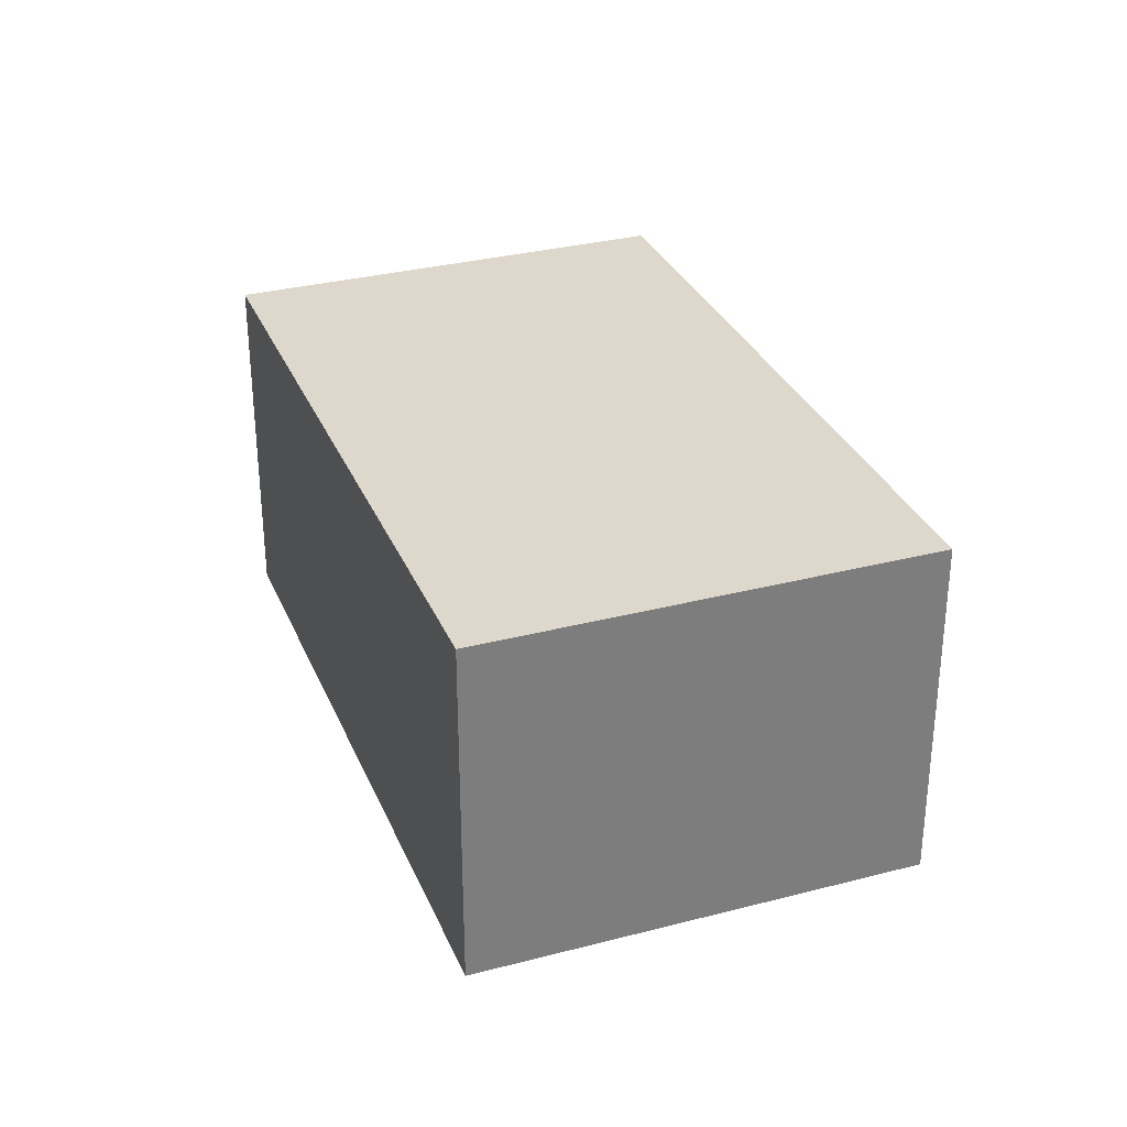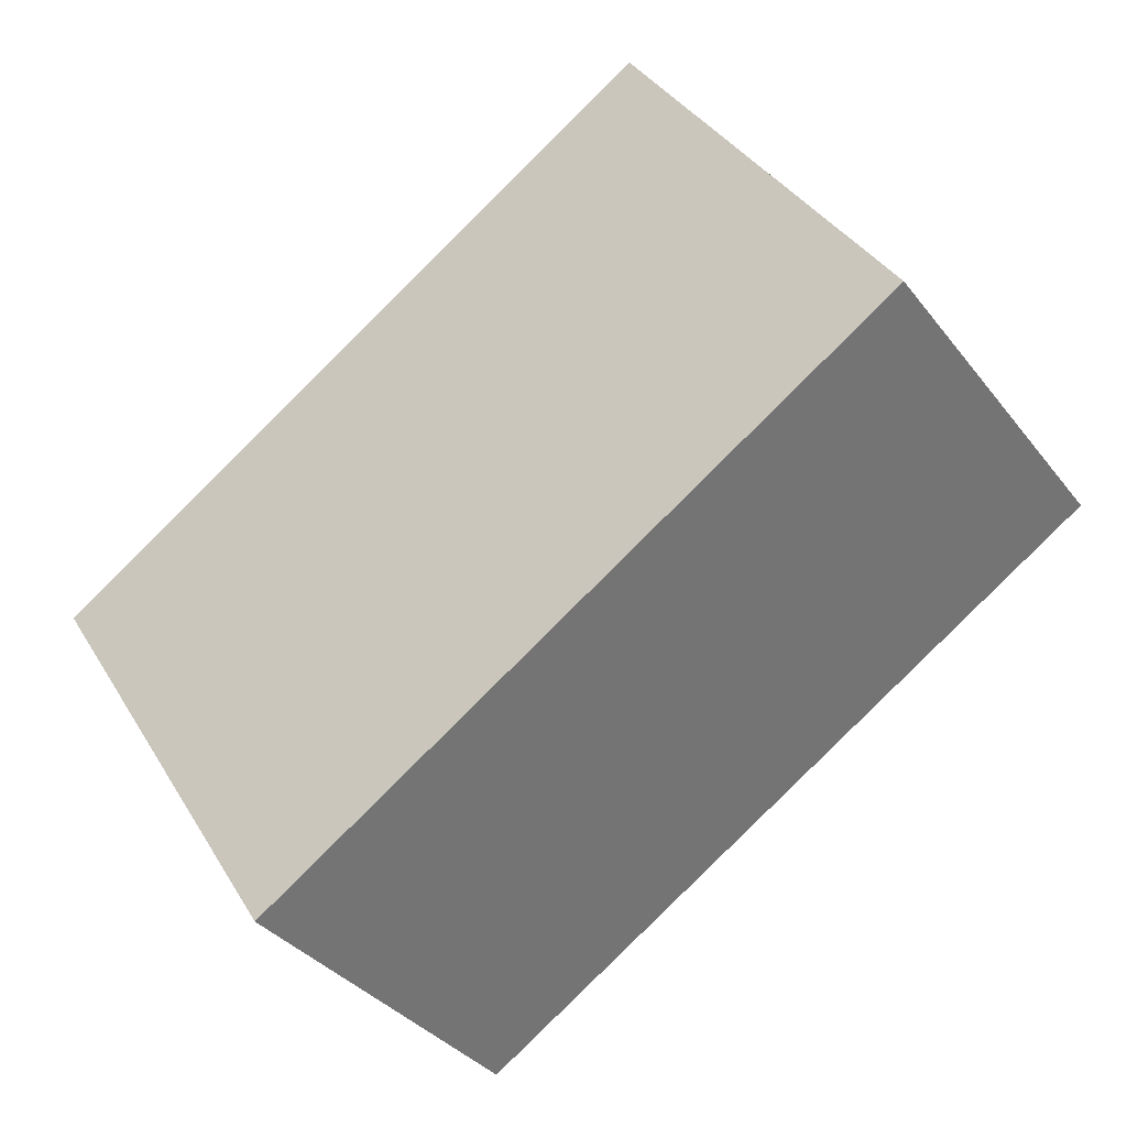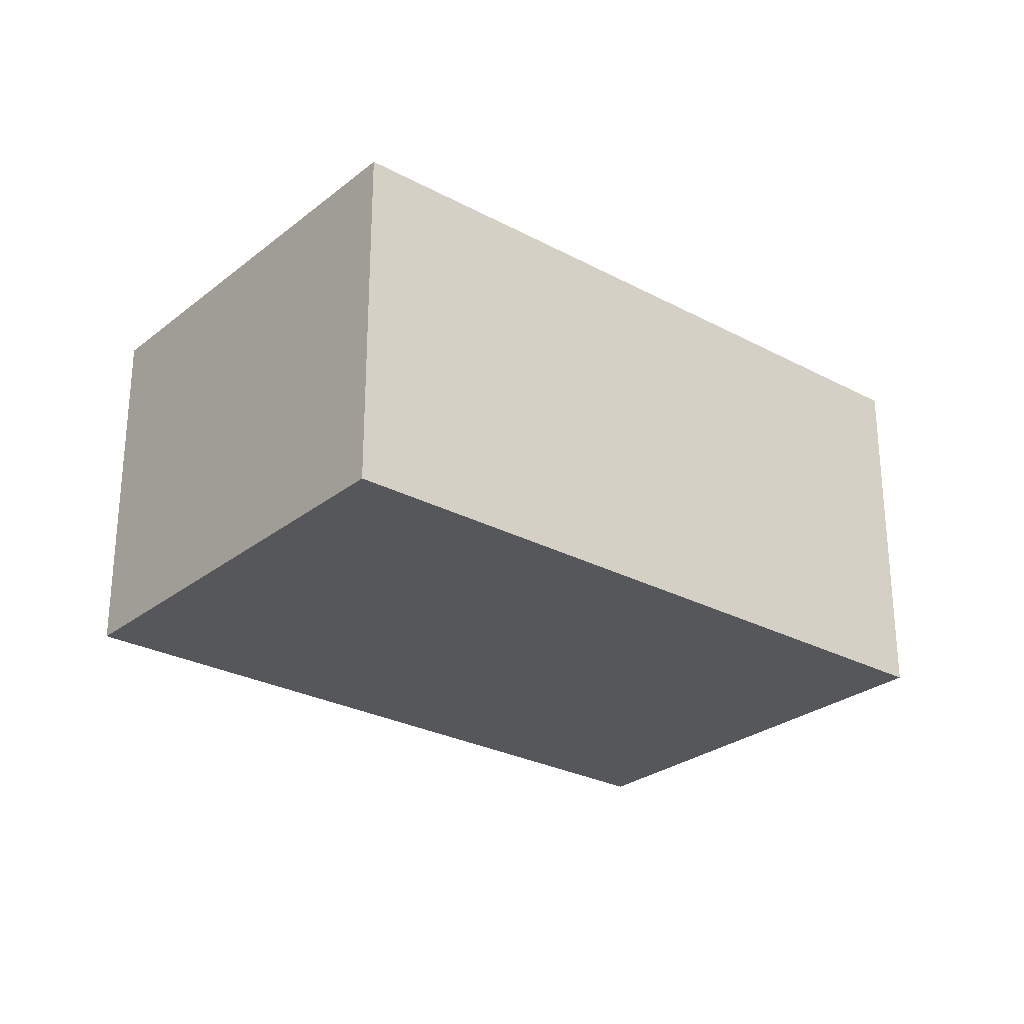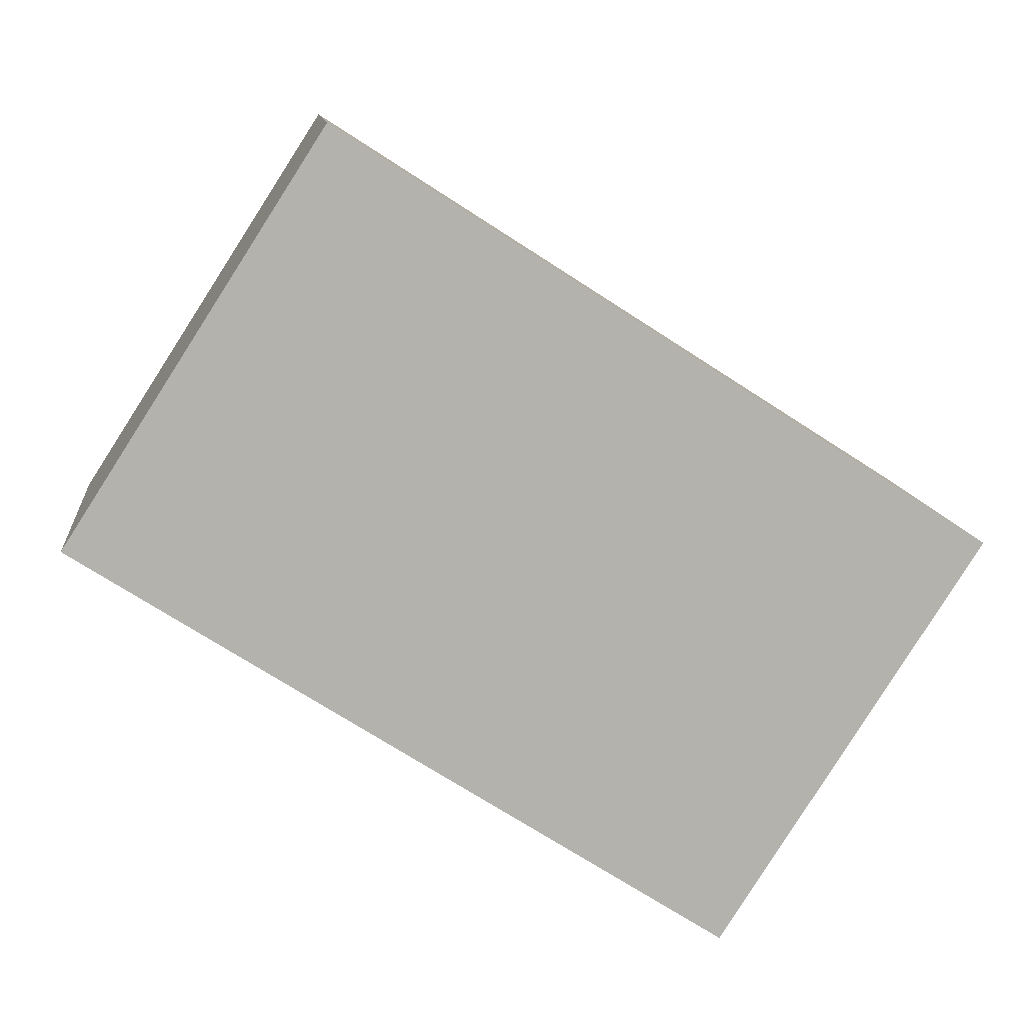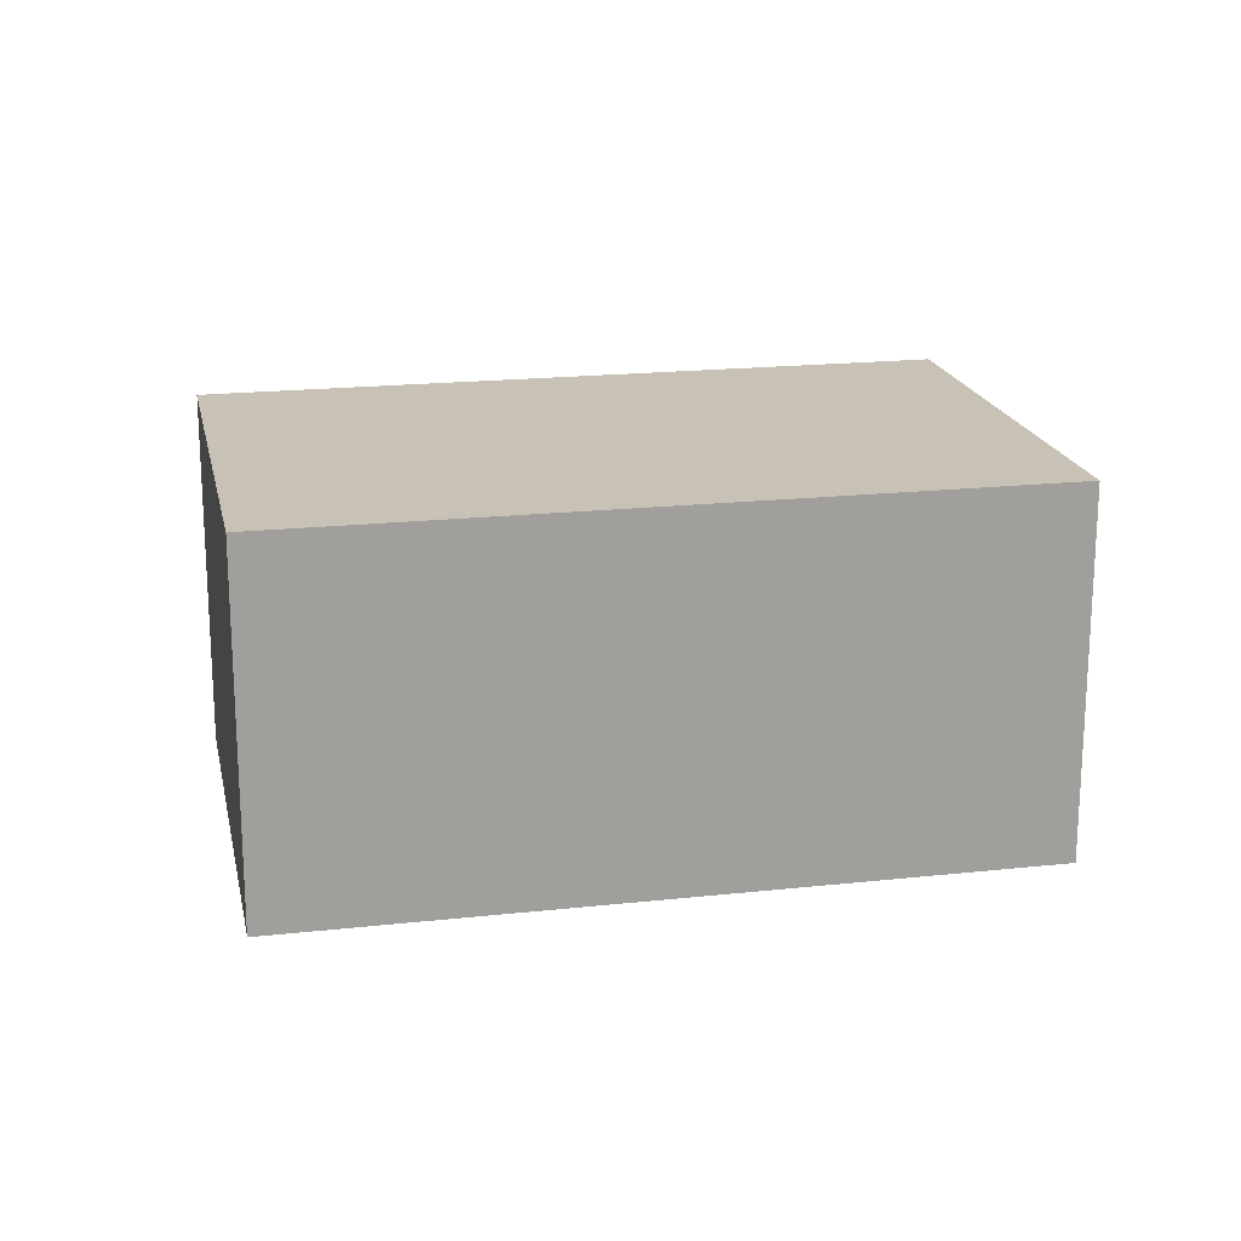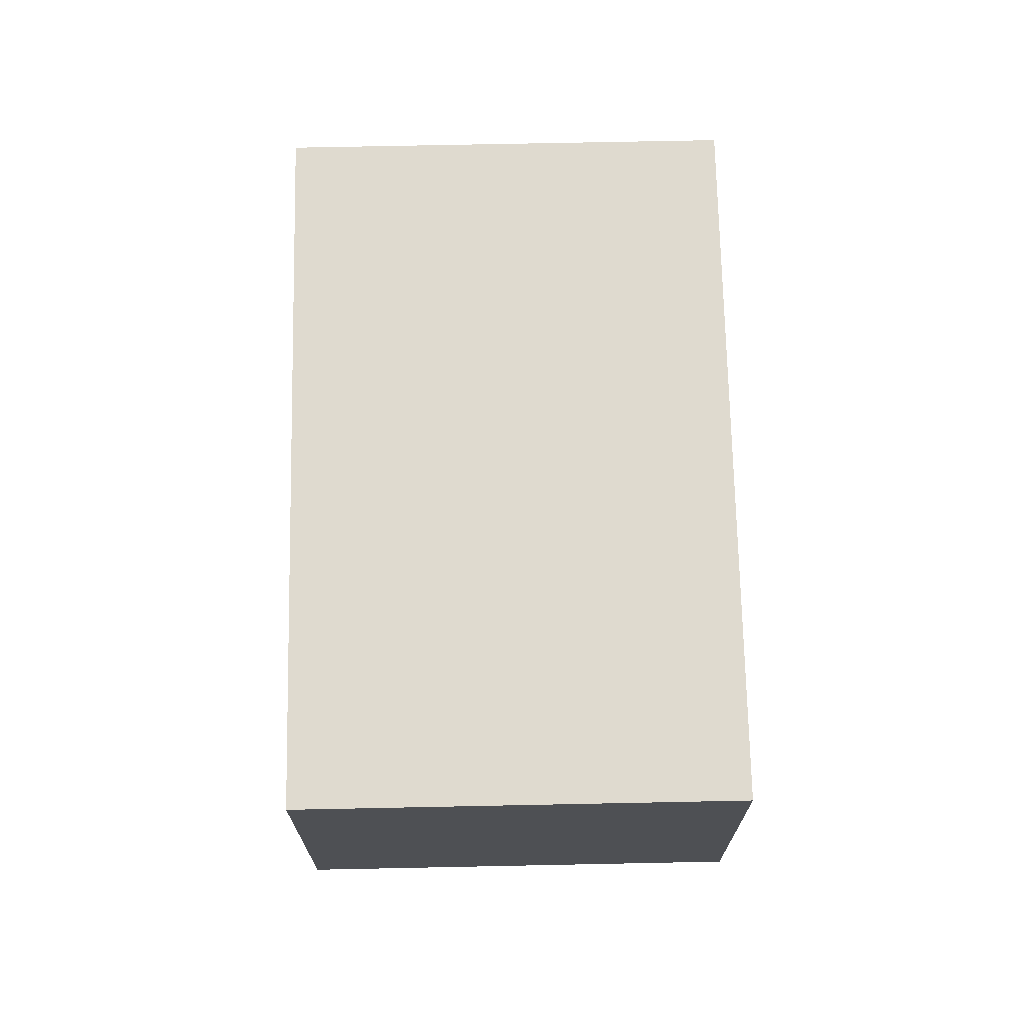
<metadata>
{"format":"obj","ext":"obj","renderer":"f3d","projection":"perspective","resolution":1024,"background":"white","views":[{"elev":31.5,"azim":-143.0,"up":"+Y"},{"elev":-35.3,"azim":32.4,"up":"+Z"},{"elev":-27.2,"azim":107.7,"up":"+Y"},{"elev":10.8,"azim":174.1,"up":"+Z"},{"elev":19.0,"azim":-44.5,"up":"+Y"},{"elev":70.9,"azim":-123.9,"up":"+Y"}]}
</metadata>
<code>
v  1.434 2.041 -2.231
v  3.56 2.041 2.287
v  4.994 2.041 0.056
v  0 2.041 1.25e-16
v  3.56 -1.4e-16 2.287
v  4.994 -3.429e-18 0.056
v  1.434 1.366e-16 -2.231
v  0 0 0
g defaultobject
f 1 2 3
f 2 1 4
f 5 3 2
f 3 5 6
f 6 1 3
f 1 6 7
f 7 4 1
f 4 7 8
f 8 2 4
f 2 8 5
f 5 7 6
f 7 5 8

</code>
